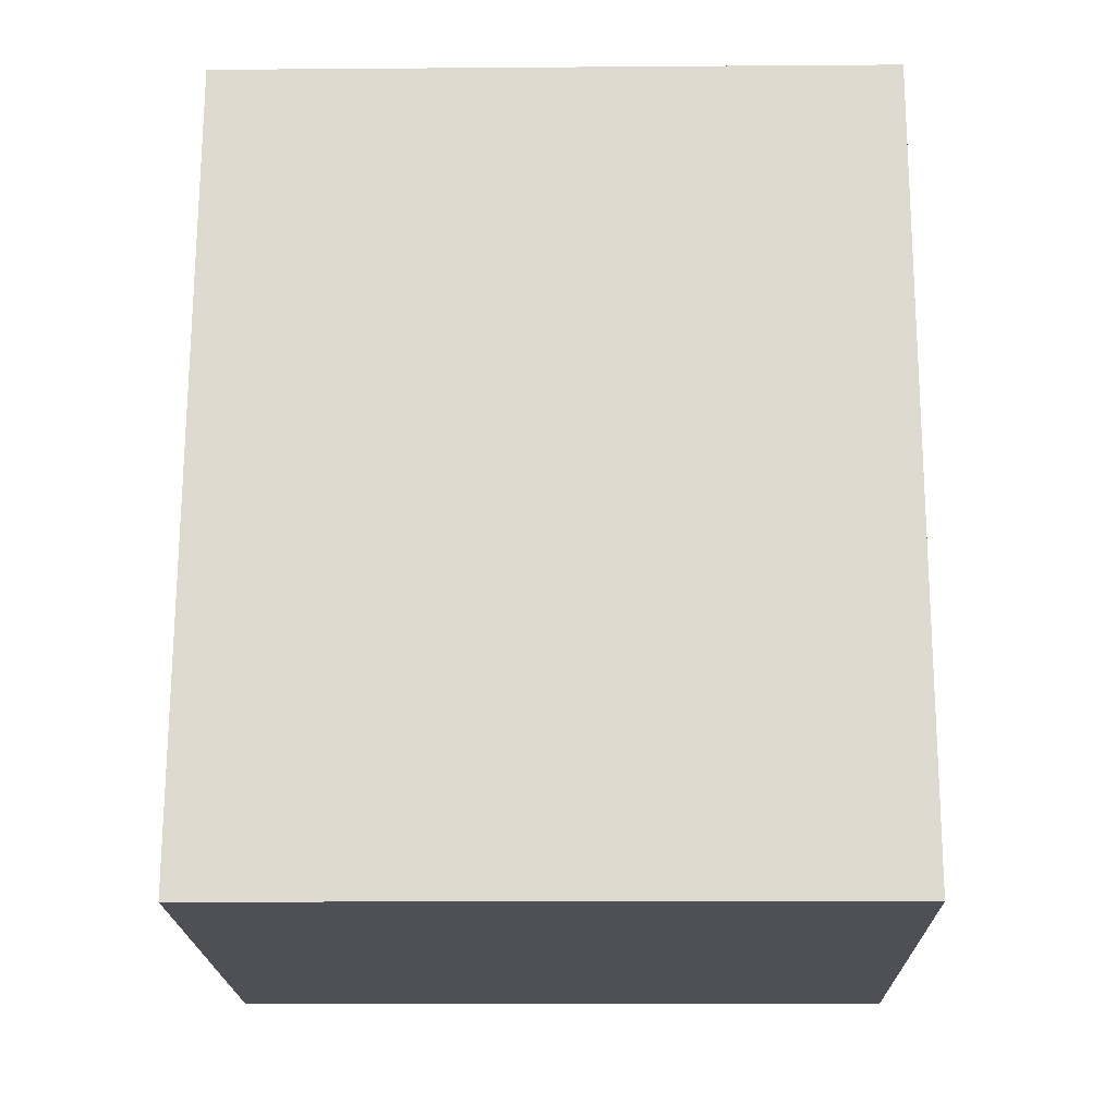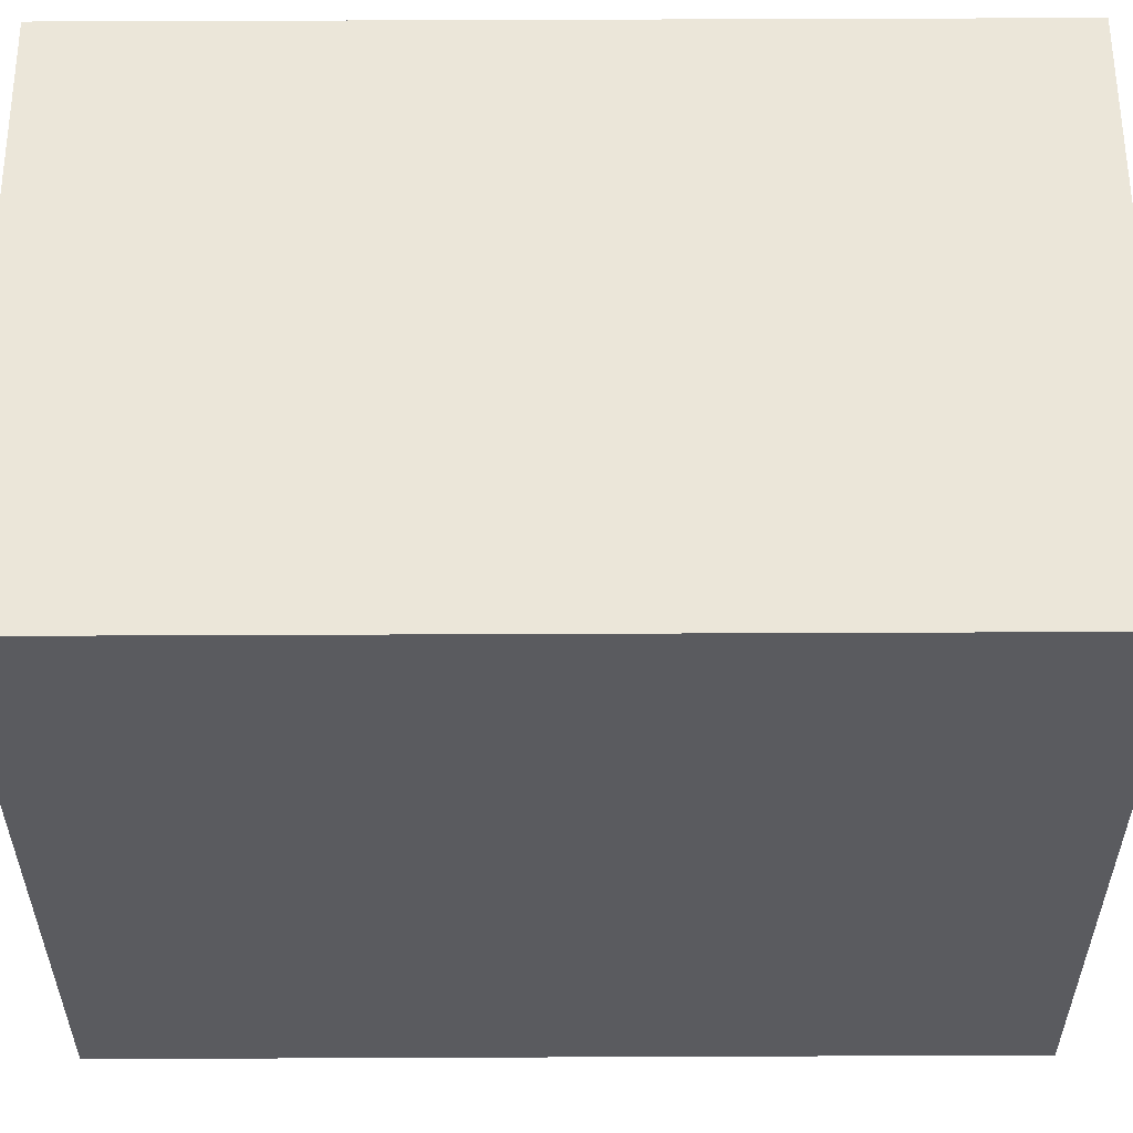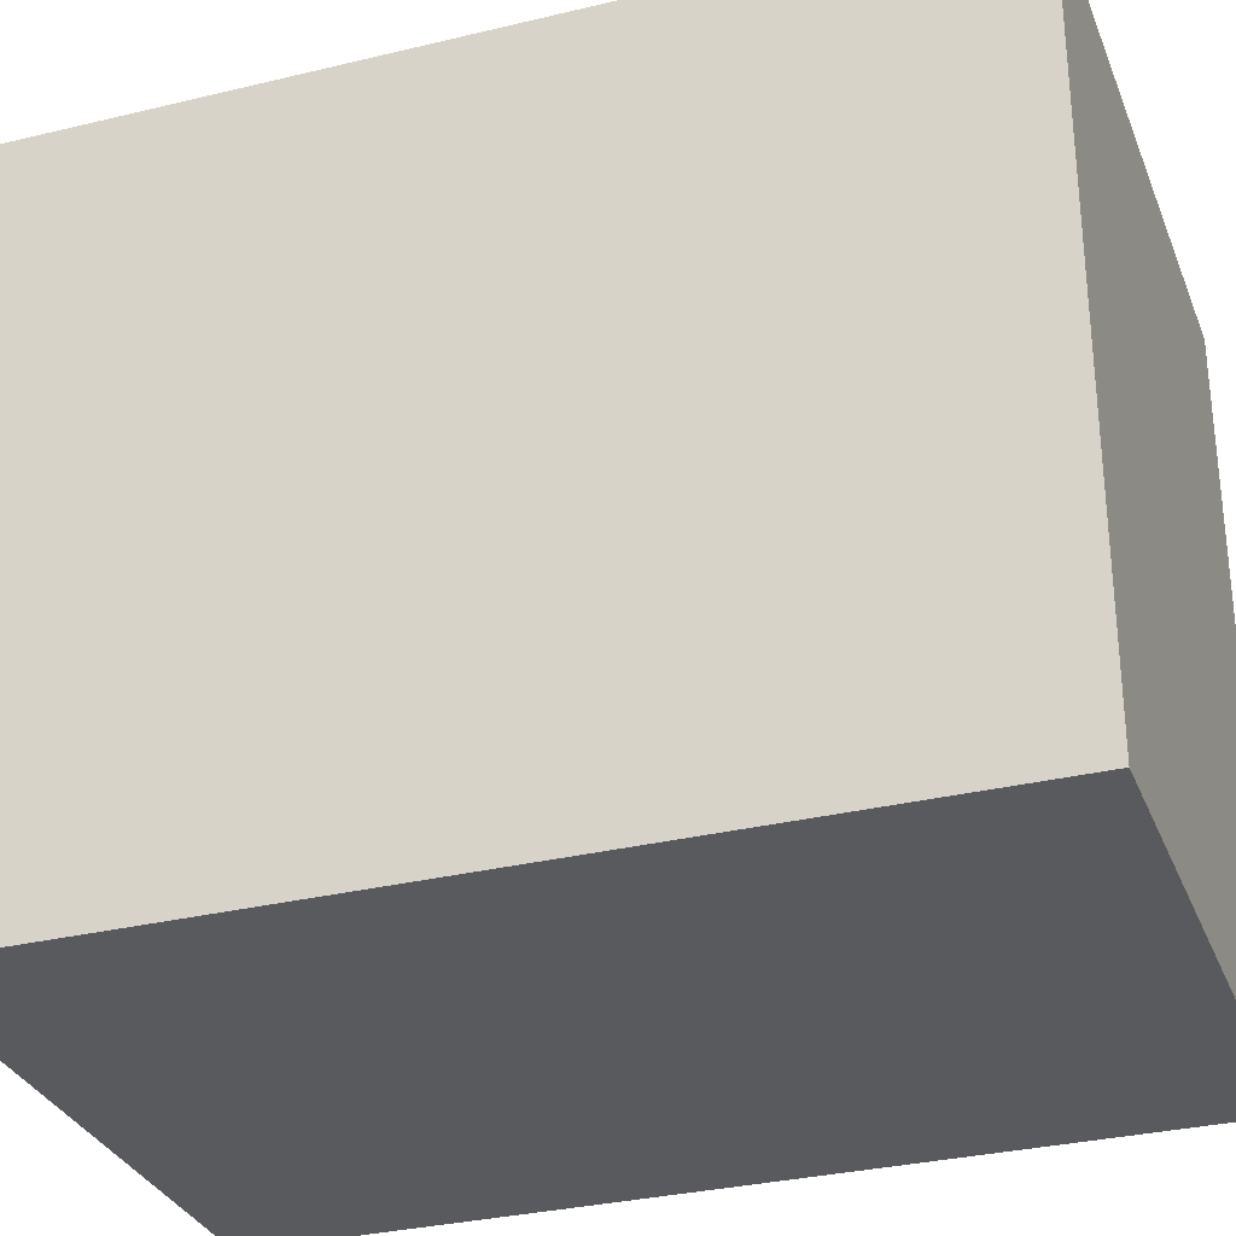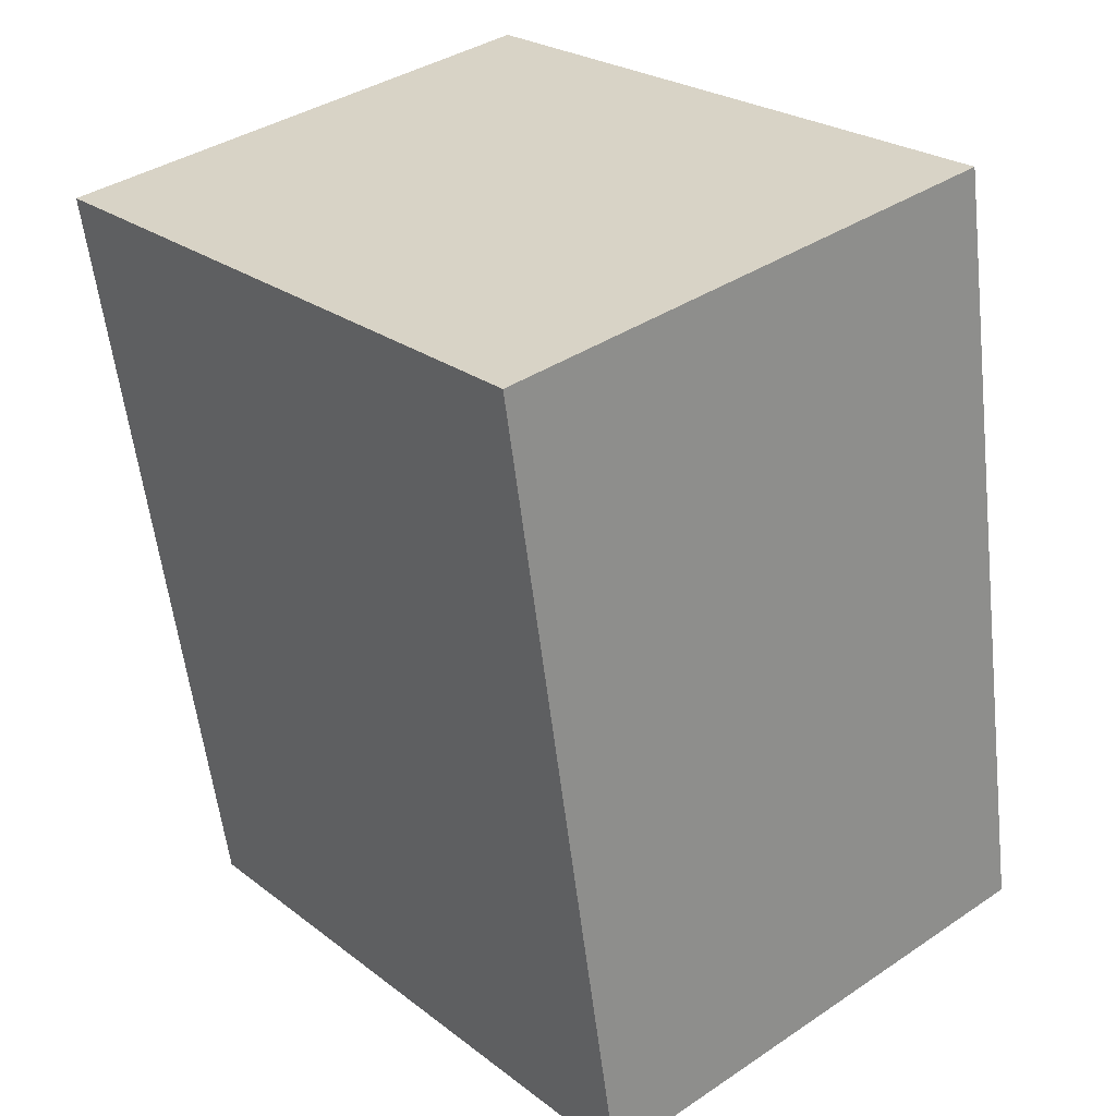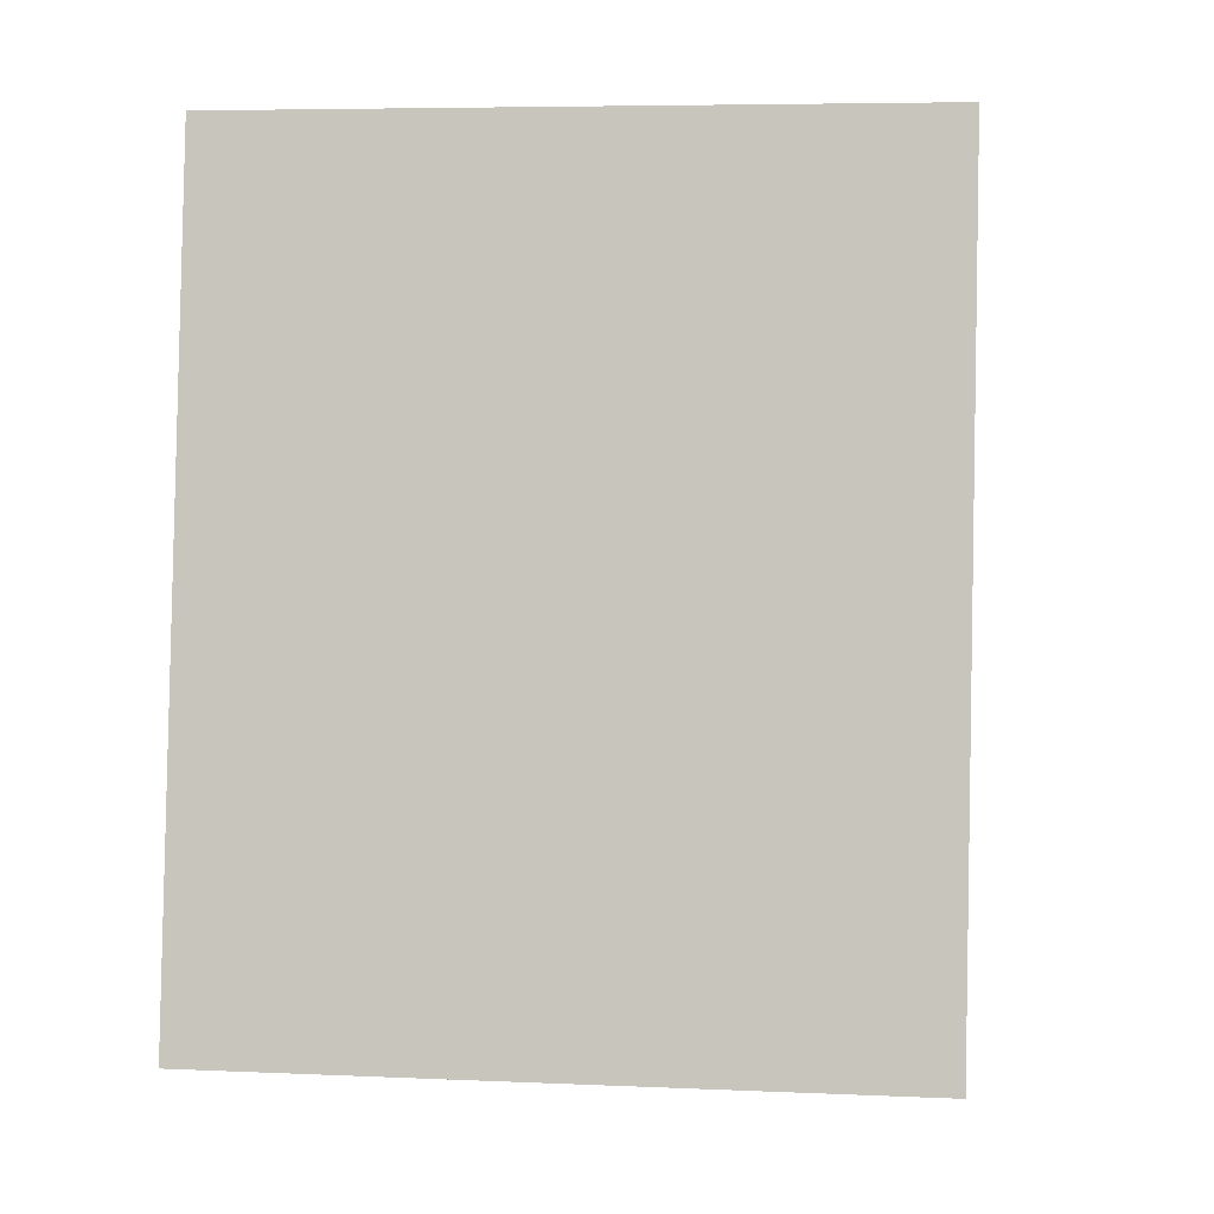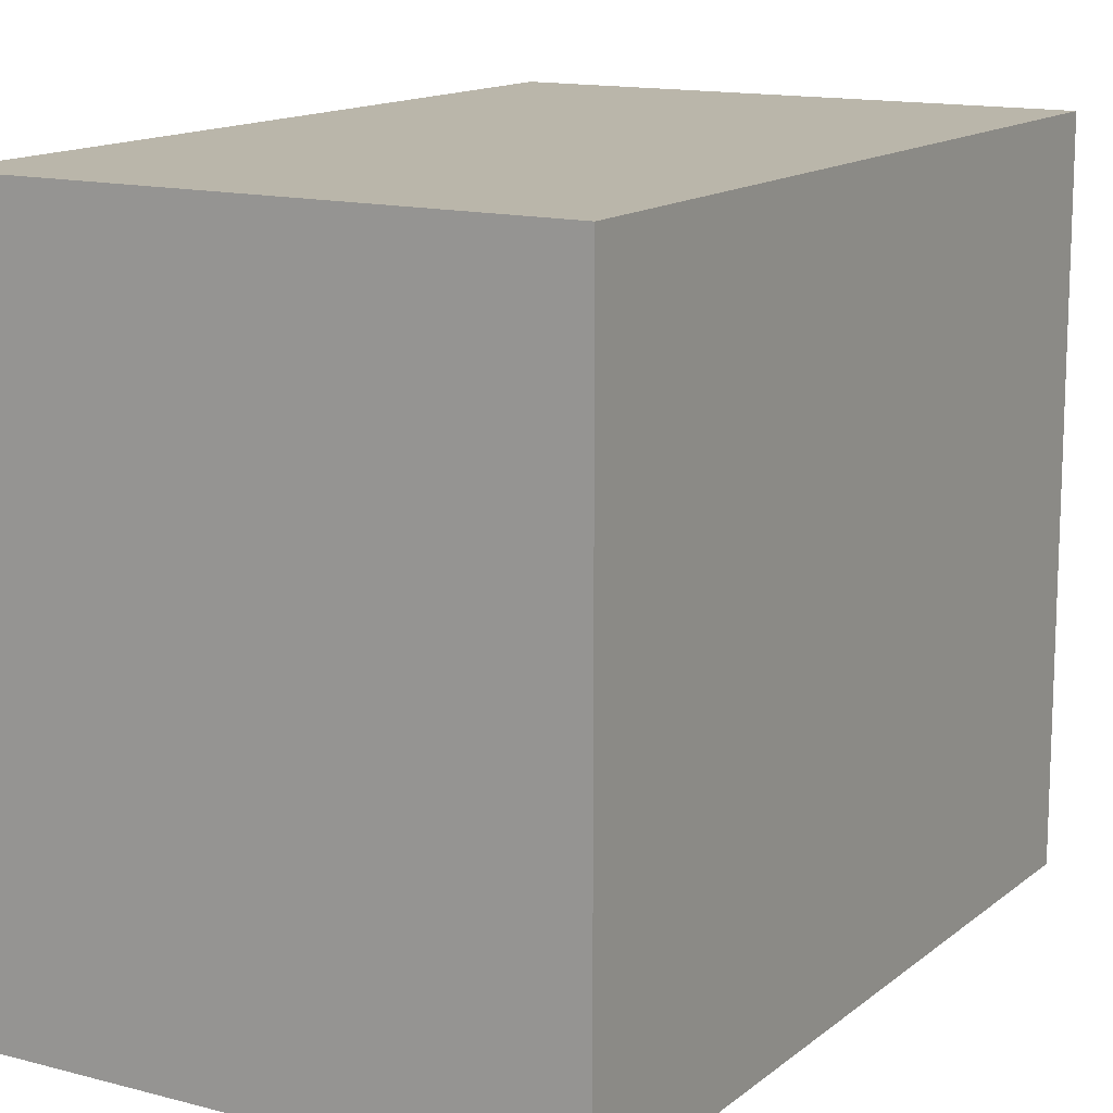
<metadata>
{"format":"obj","ext":"obj","renderer":"f3d","projection":"perspective","resolution":1024,"background":"white","views":[{"elev":-10.6,"azim":-88.9,"up":"+Z"},{"elev":57.1,"azim":98.6,"up":"+Y"},{"elev":-31.2,"azim":-62.0,"up":"+Y"},{"elev":24.7,"azim":140.8,"up":"+Z"},{"elev":6.0,"azim":-82.4,"up":"+Z"},{"elev":13.8,"azim":-140.4,"up":"+Y"}]}
</metadata>
<code>
v  2.276 2.867 -0.354
v  0.535 2.867 3.428
v  2.81 2.867 3.074
v  0 2.867 1.756e-16
v  2.81 -1.882e-16 3.074
v  2.276 2.168e-17 -0.354
v  0 0 0
v  0.535 -2.099e-16 3.428
g defaultobject
f 1 2 3
f 2 1 4
f 5 1 3
f 1 5 6
f 6 4 1
f 4 6 7
f 7 2 4
f 2 7 8
f 8 3 2
f 3 8 5
f 8 6 5
f 6 8 7

</code>
